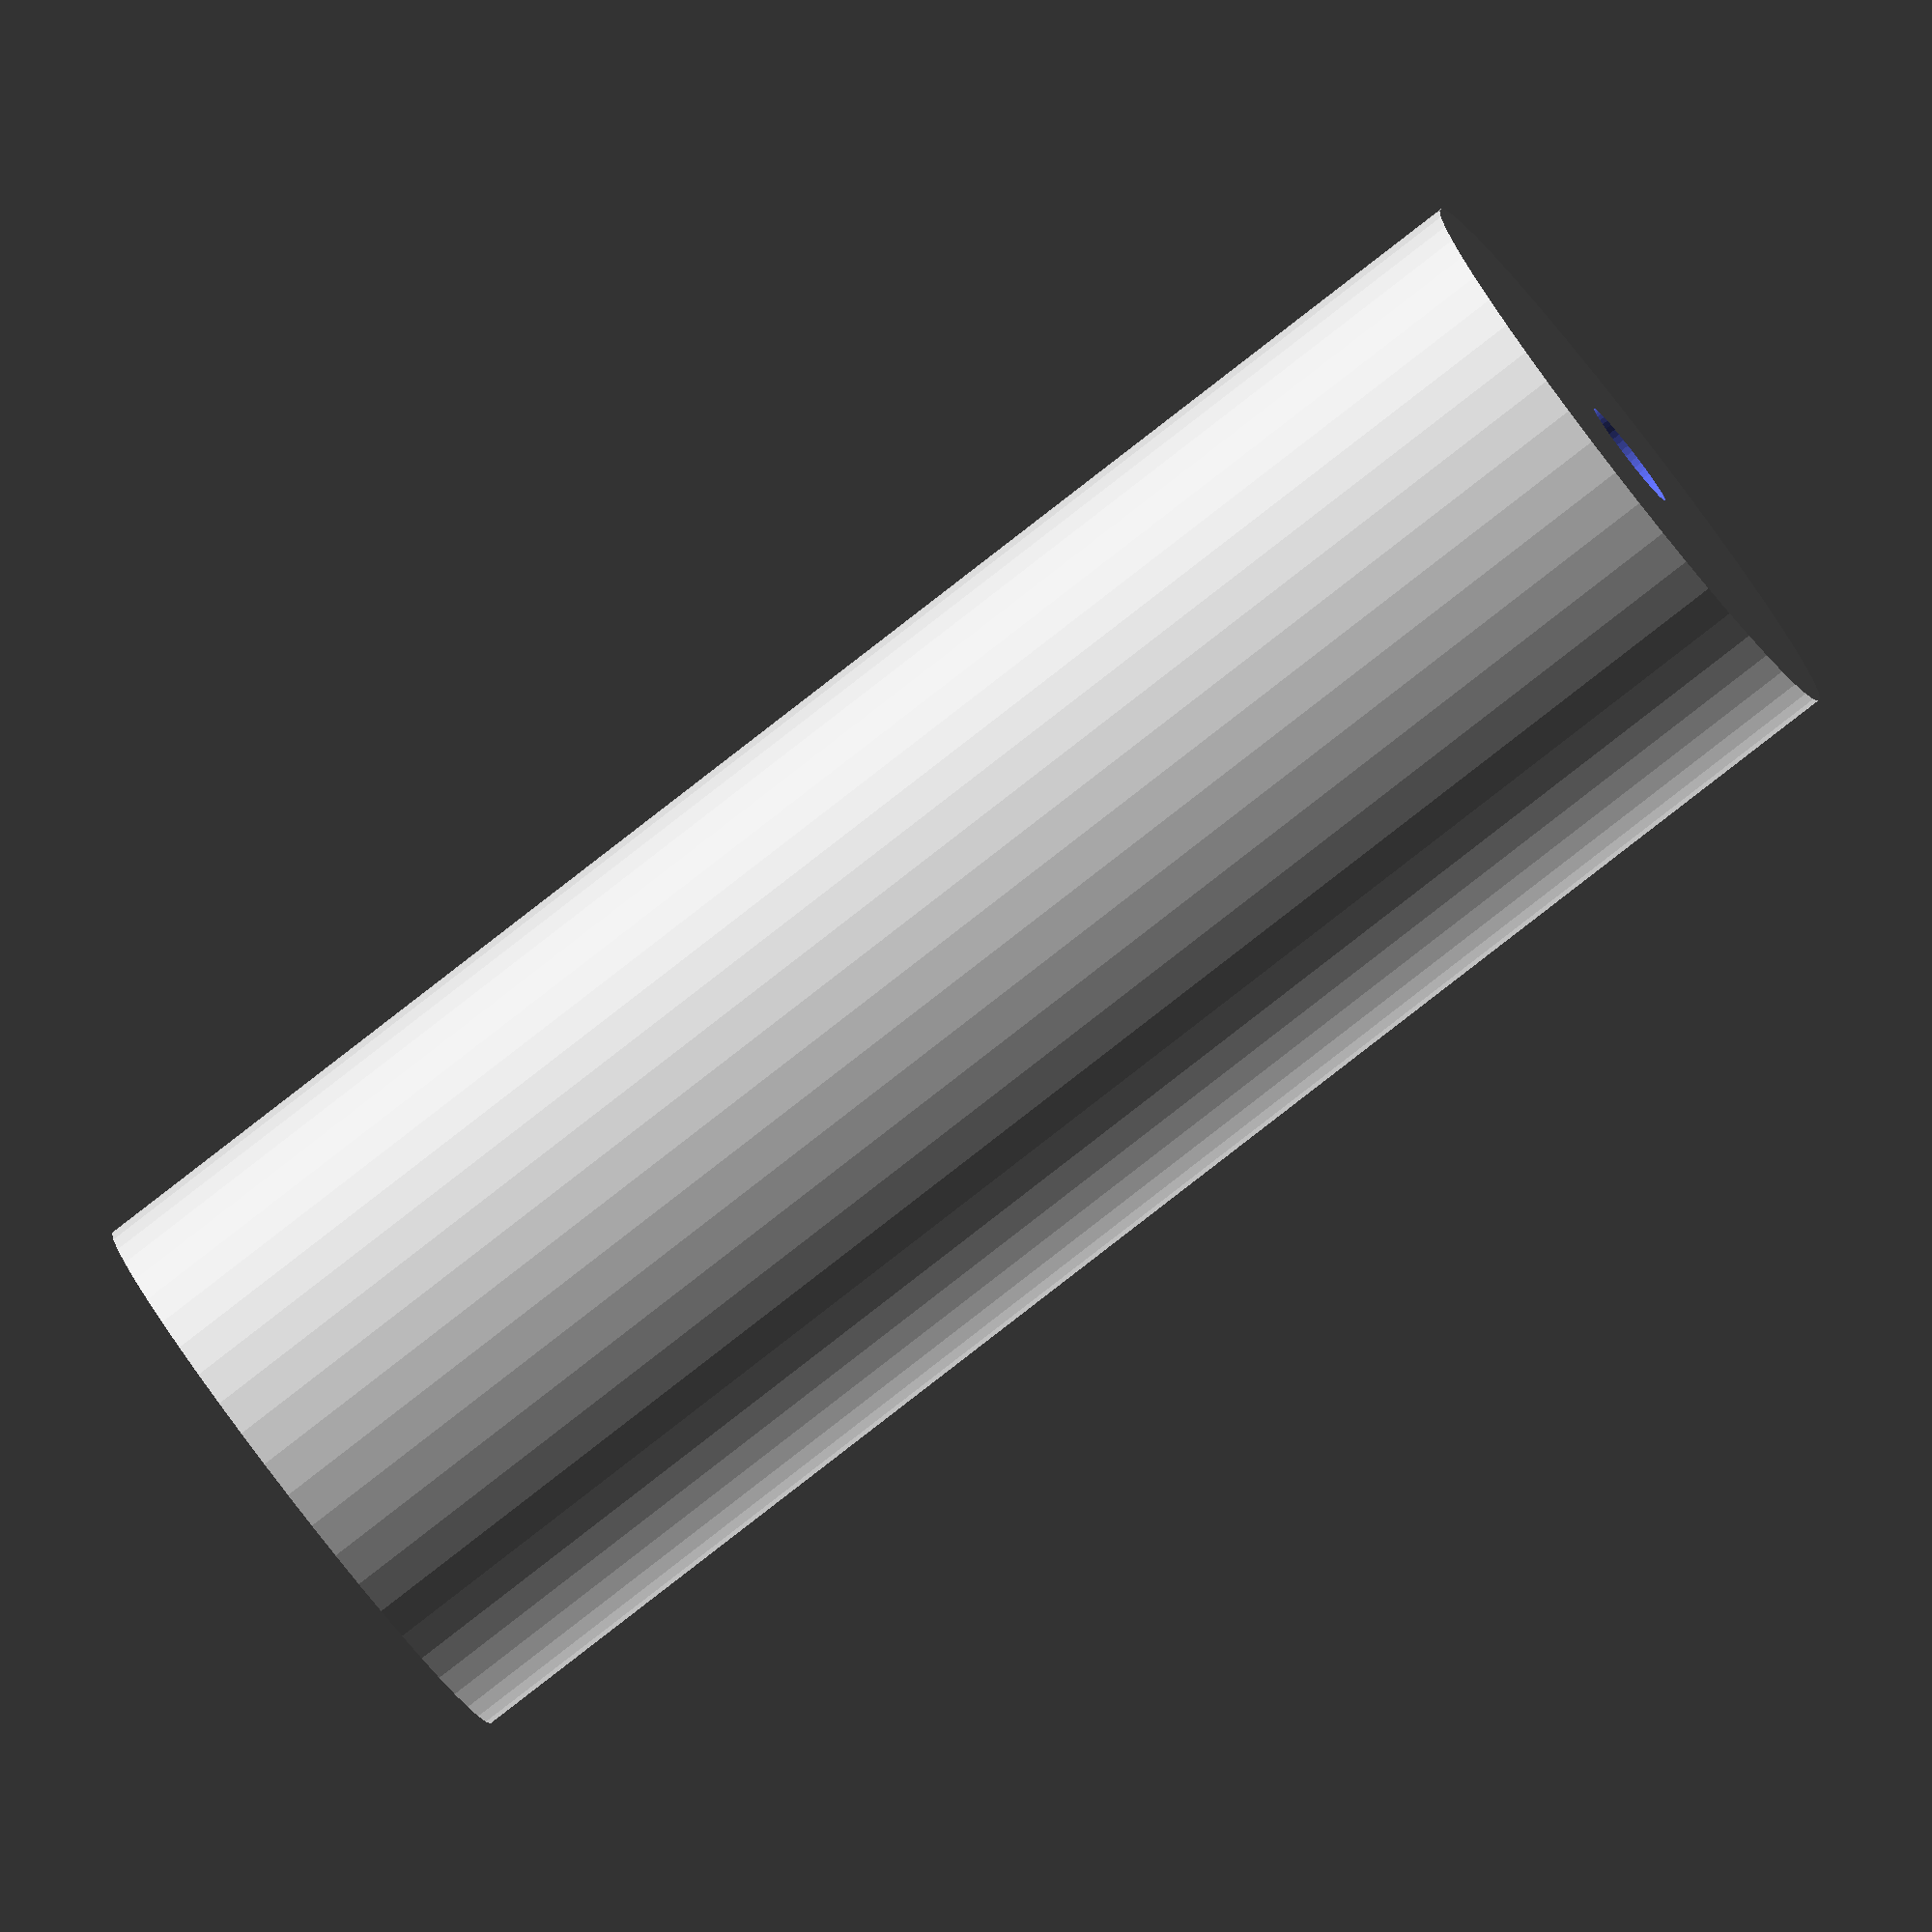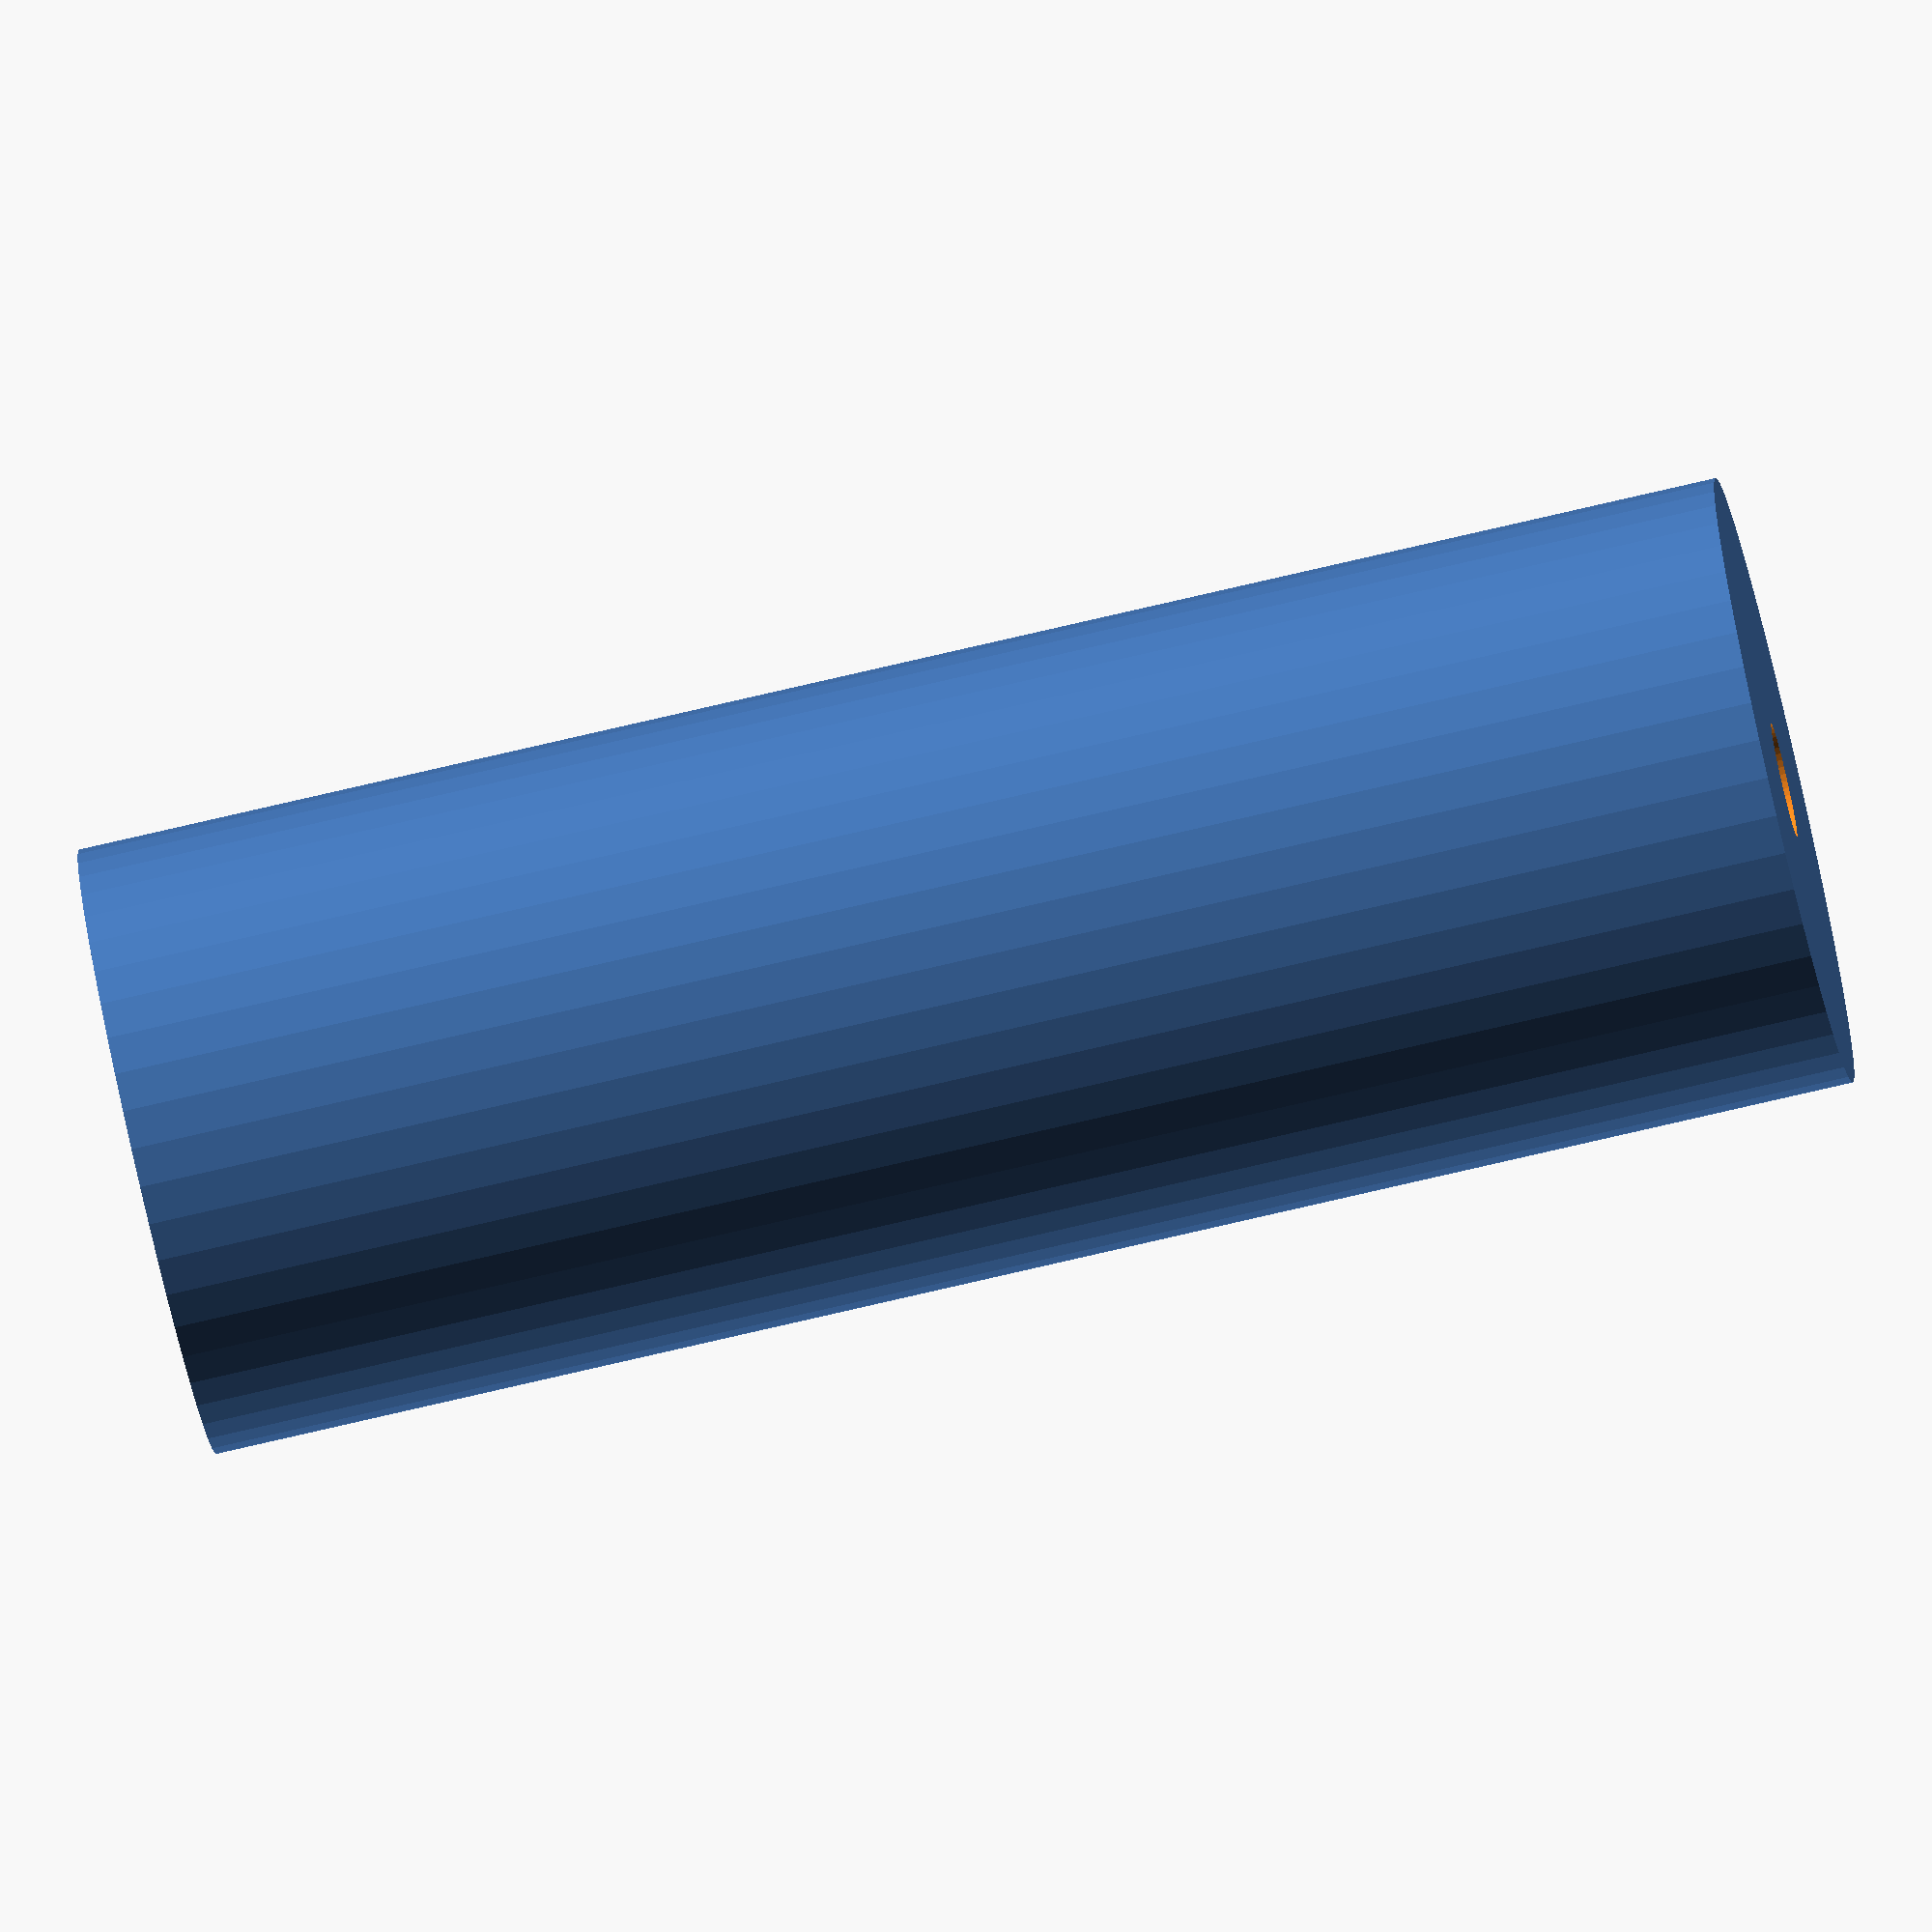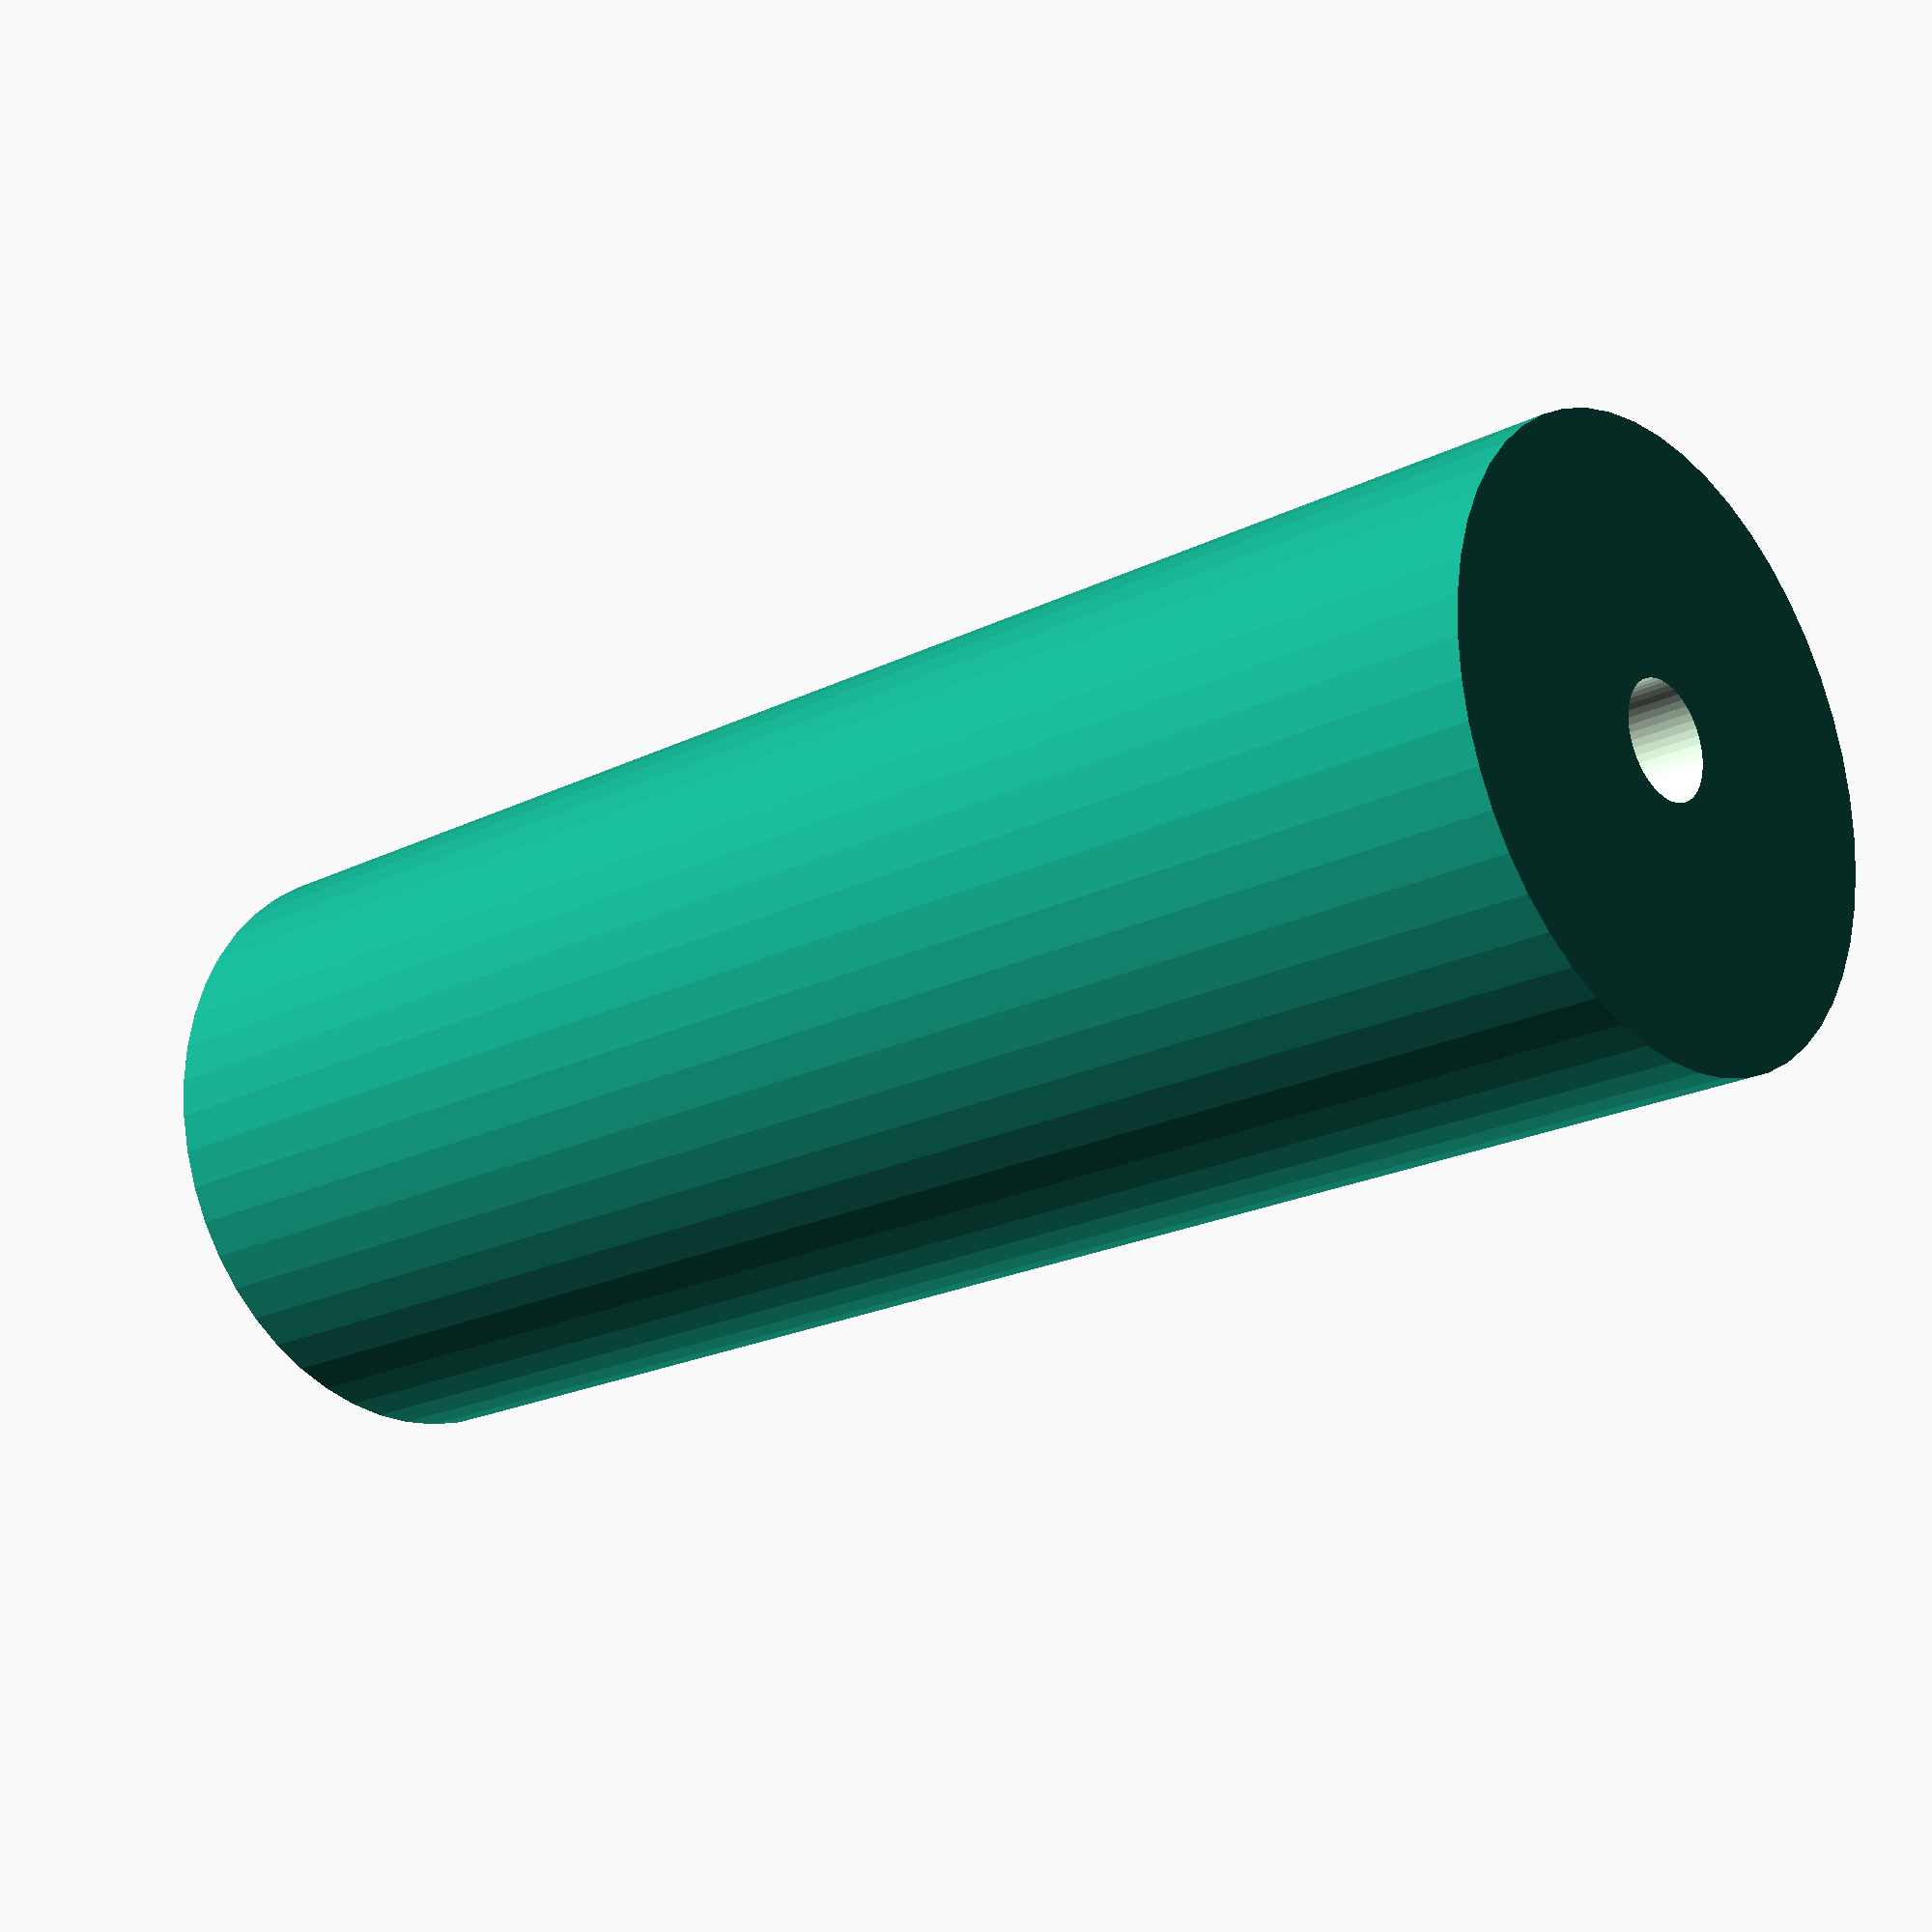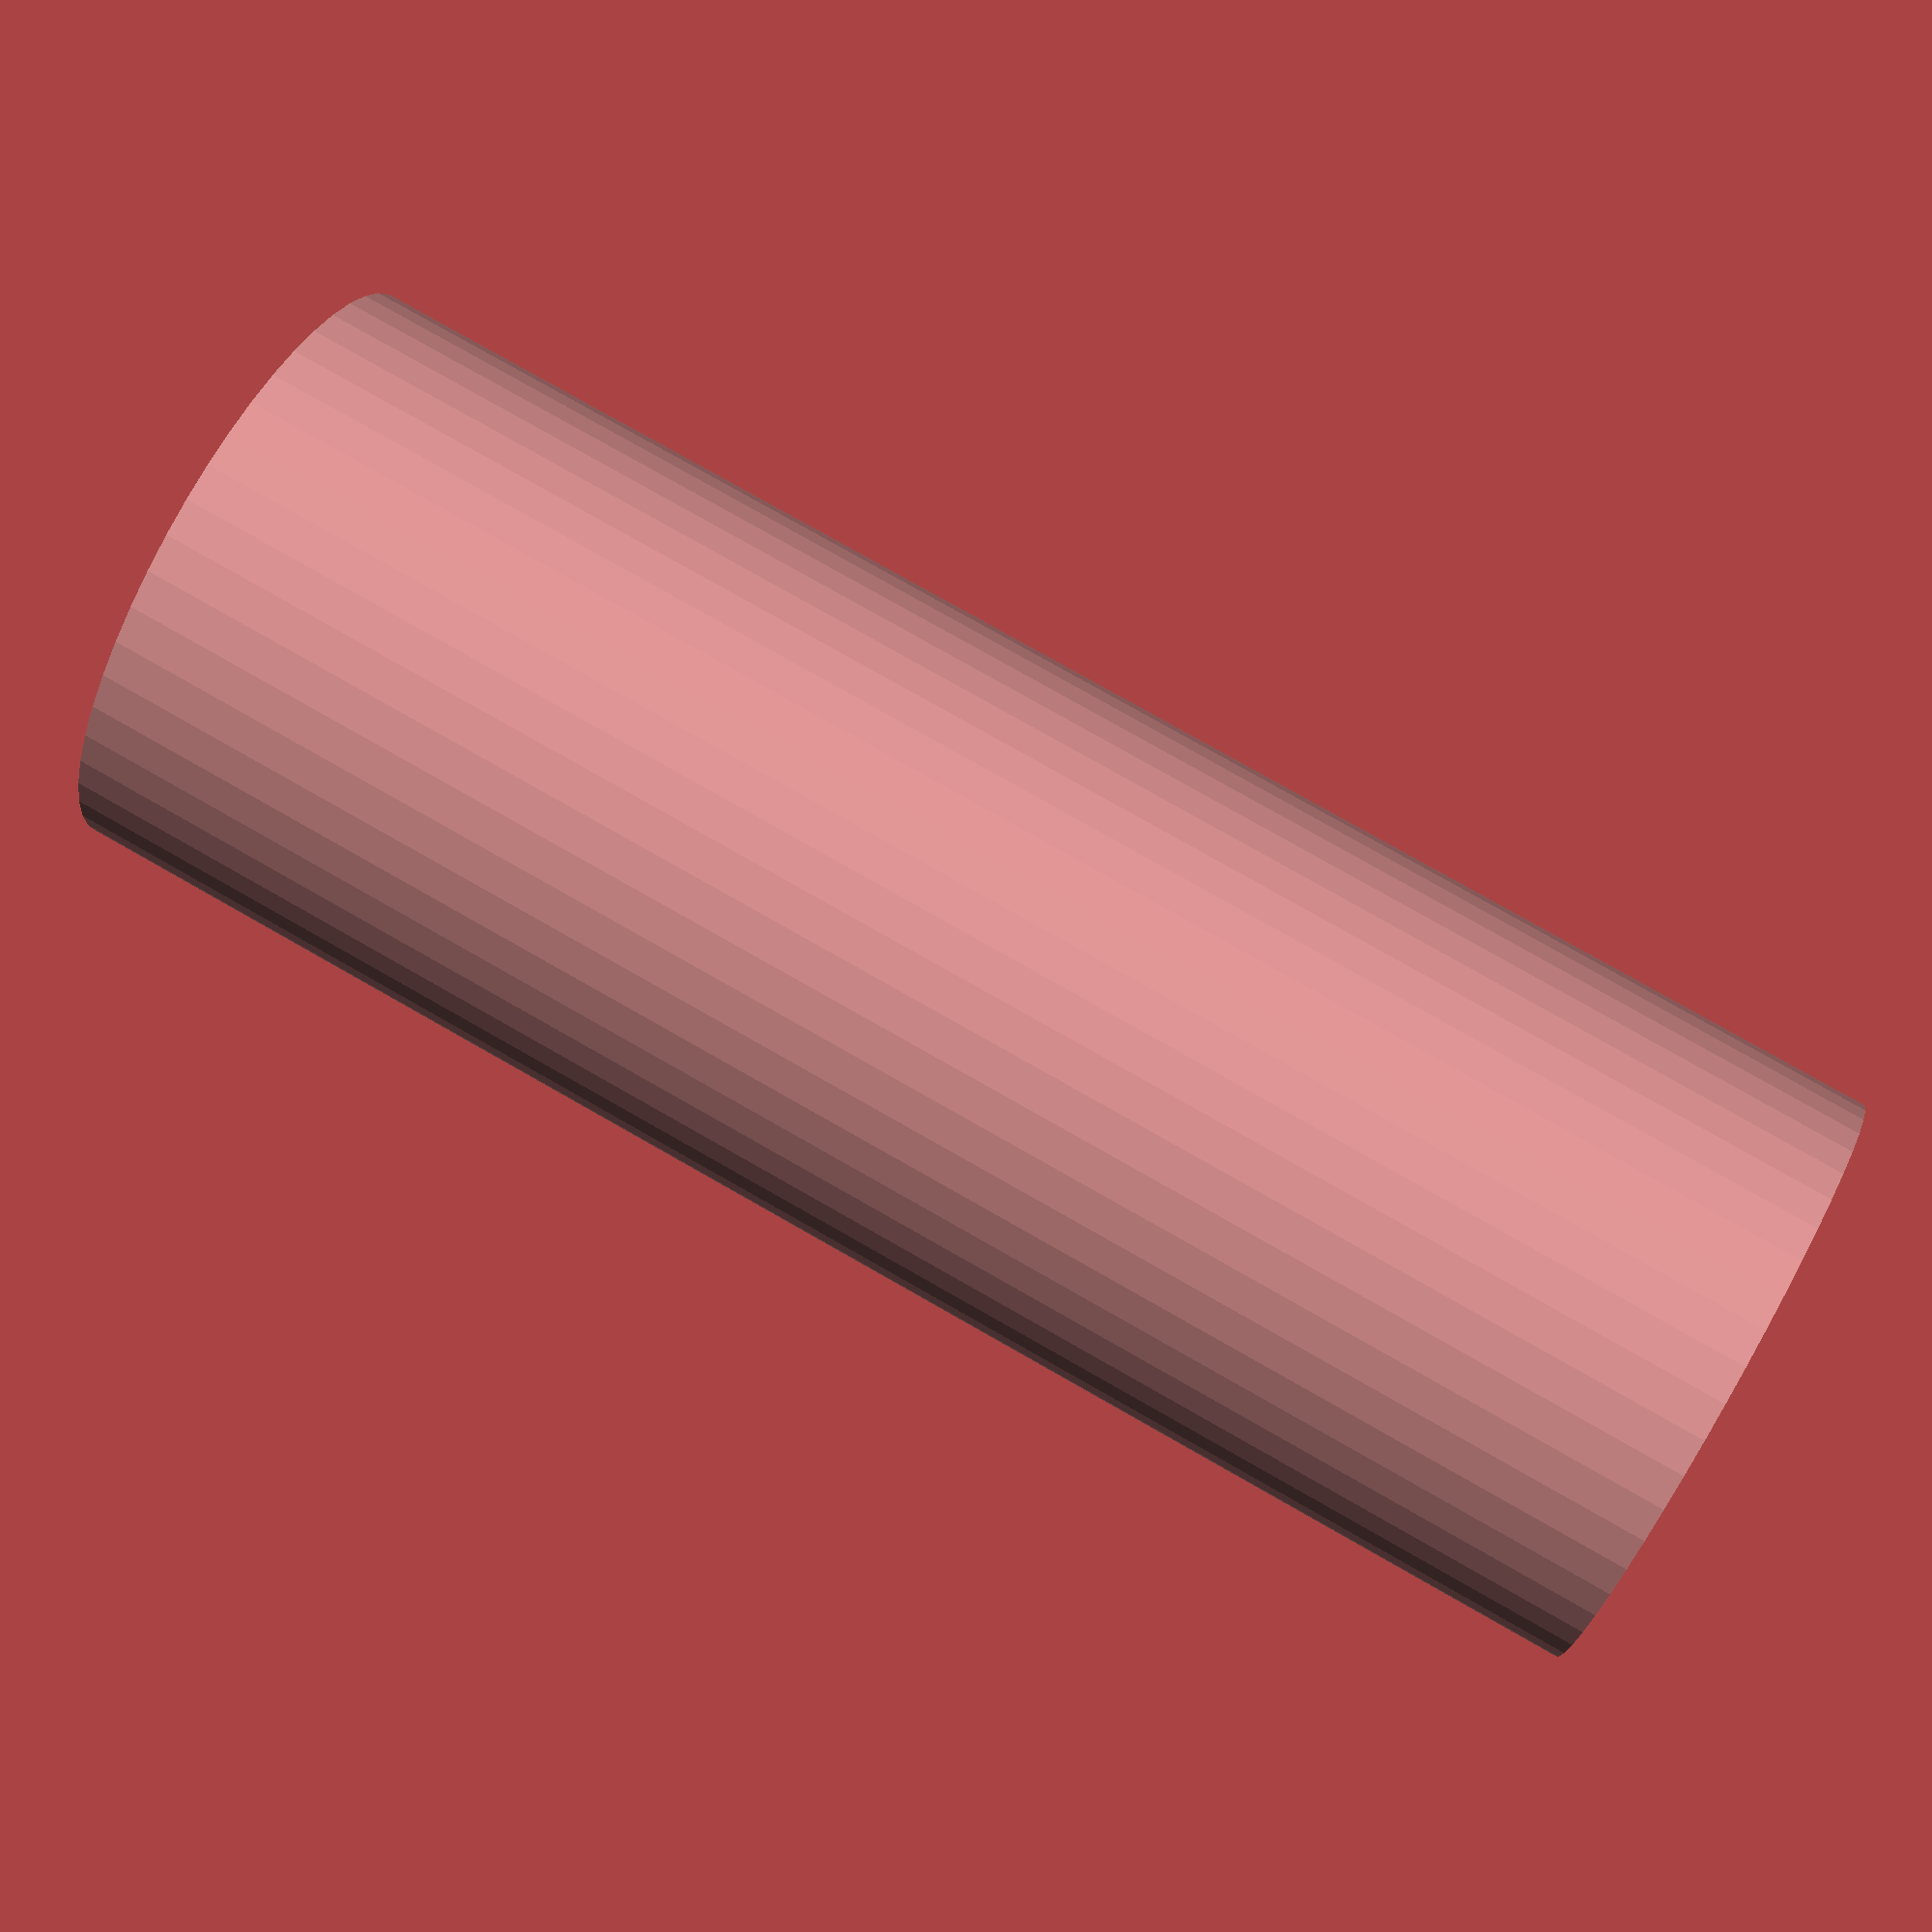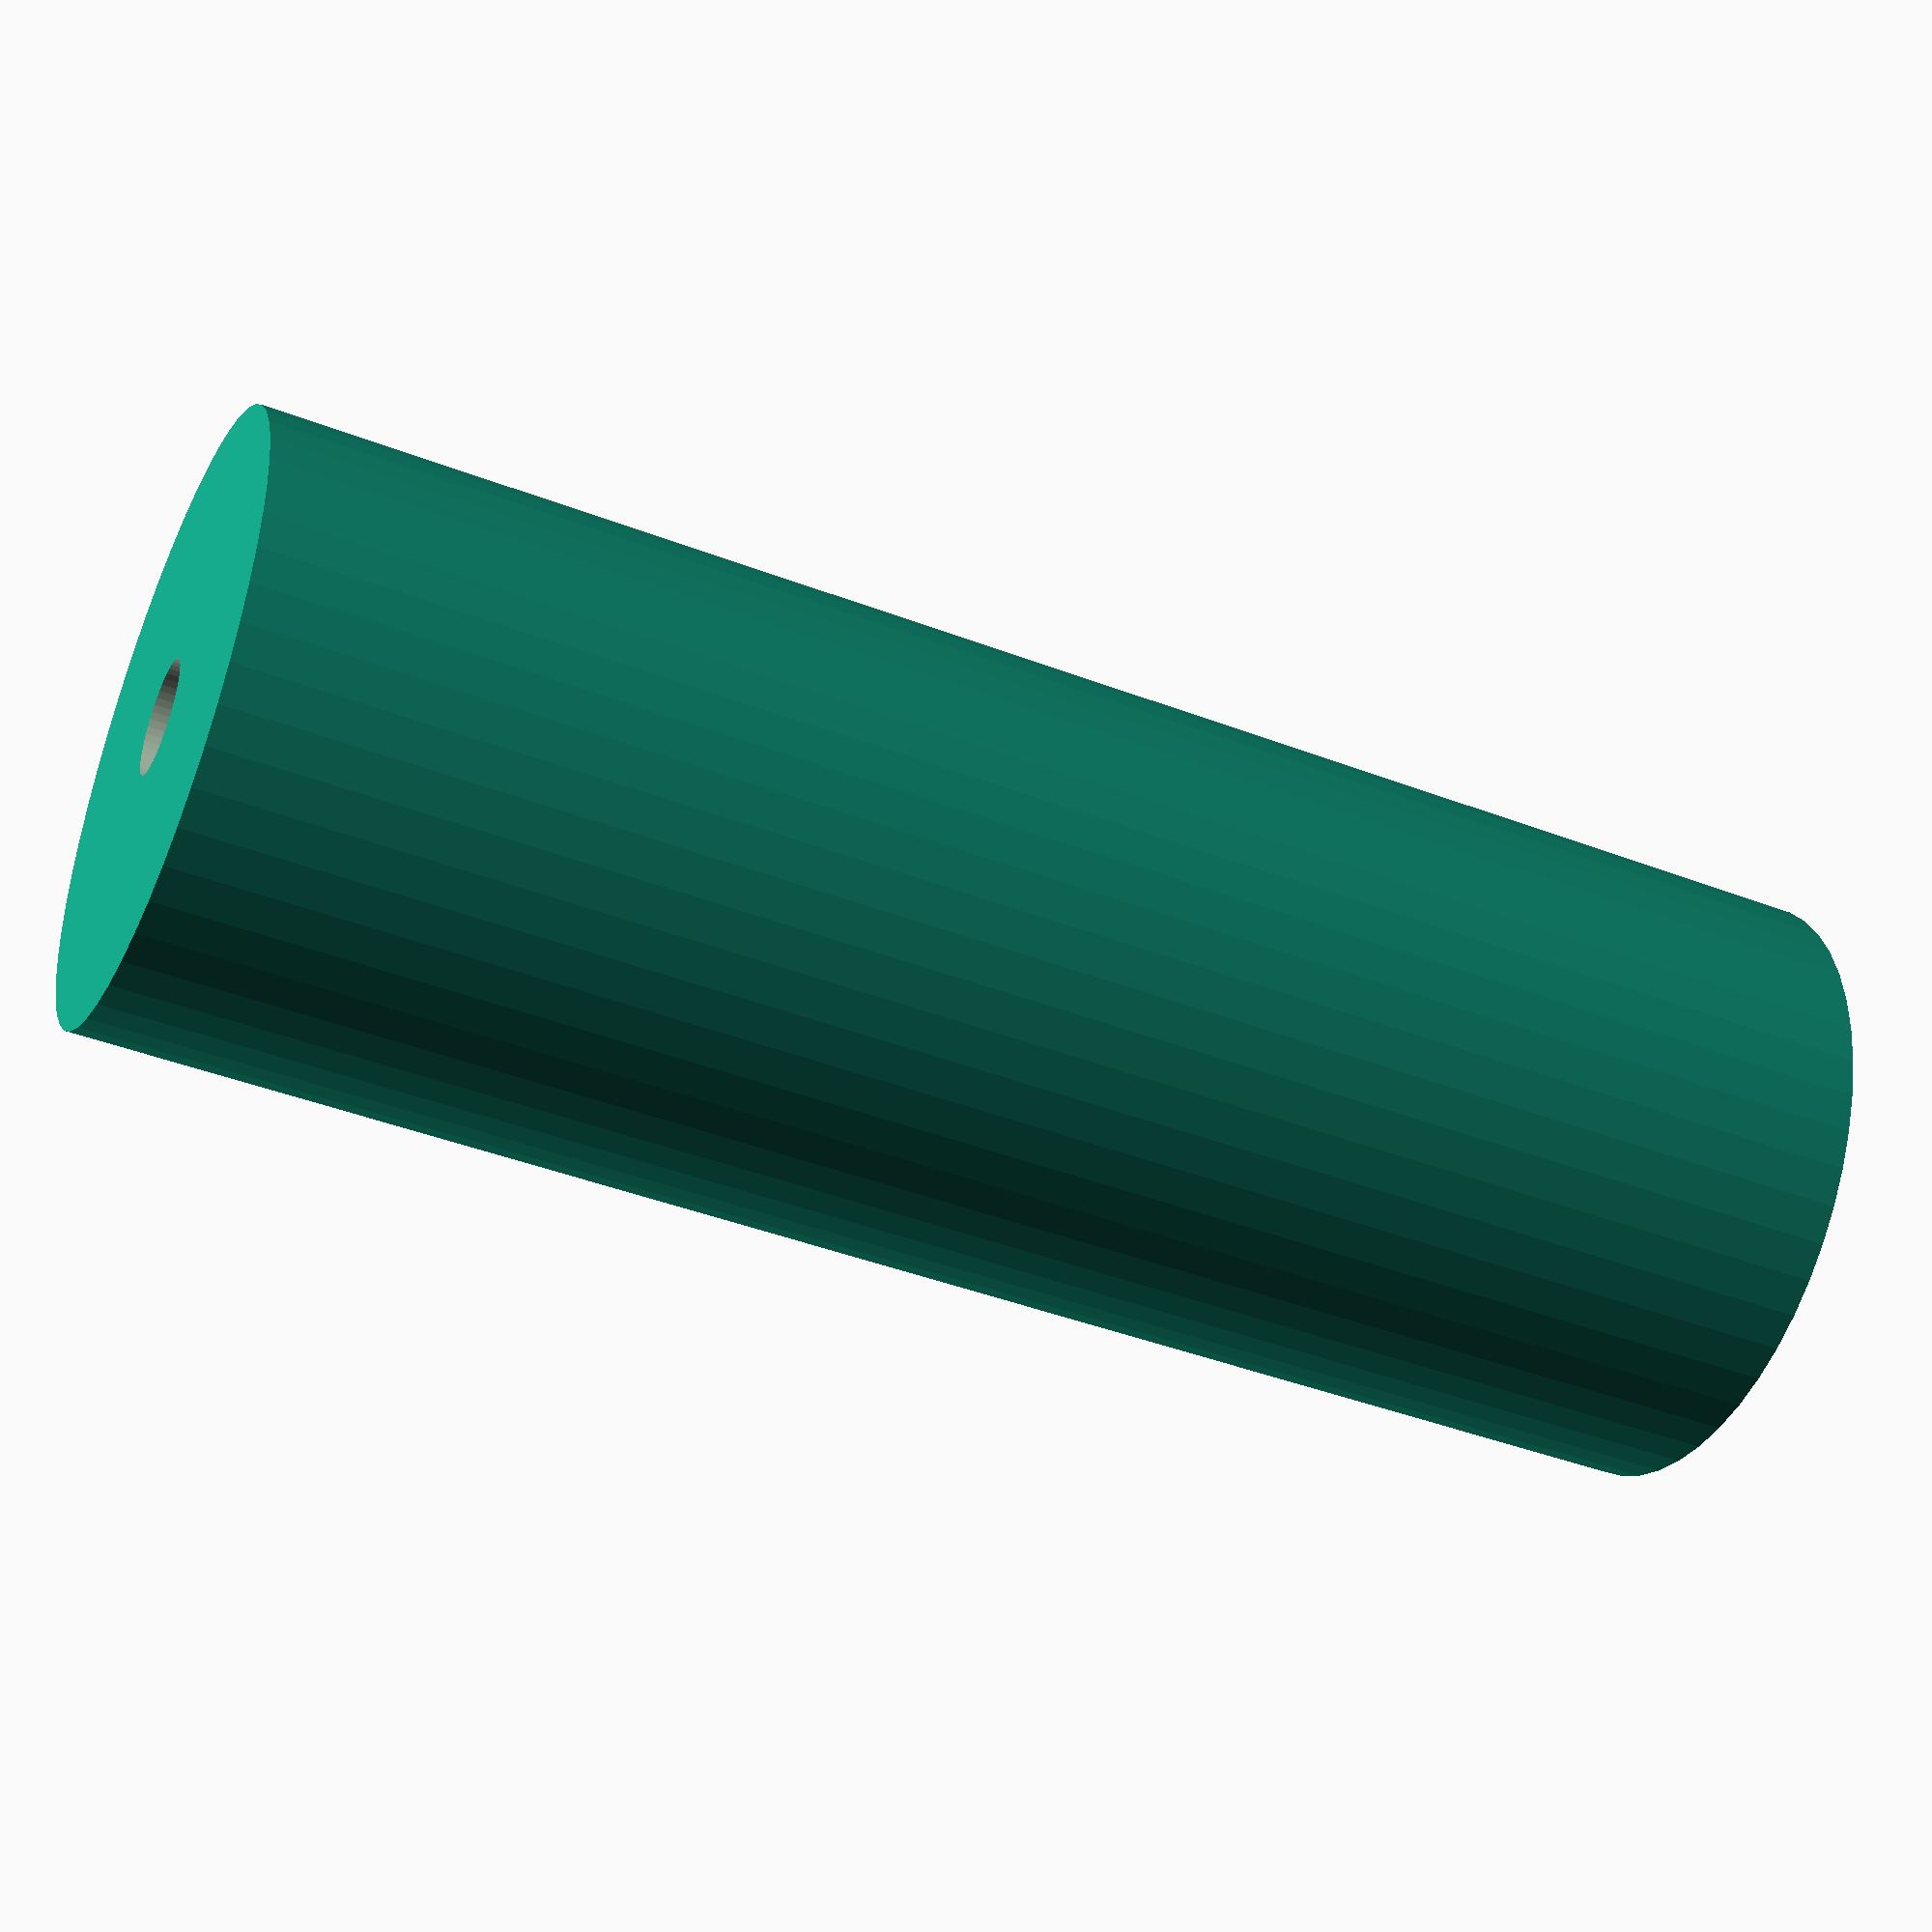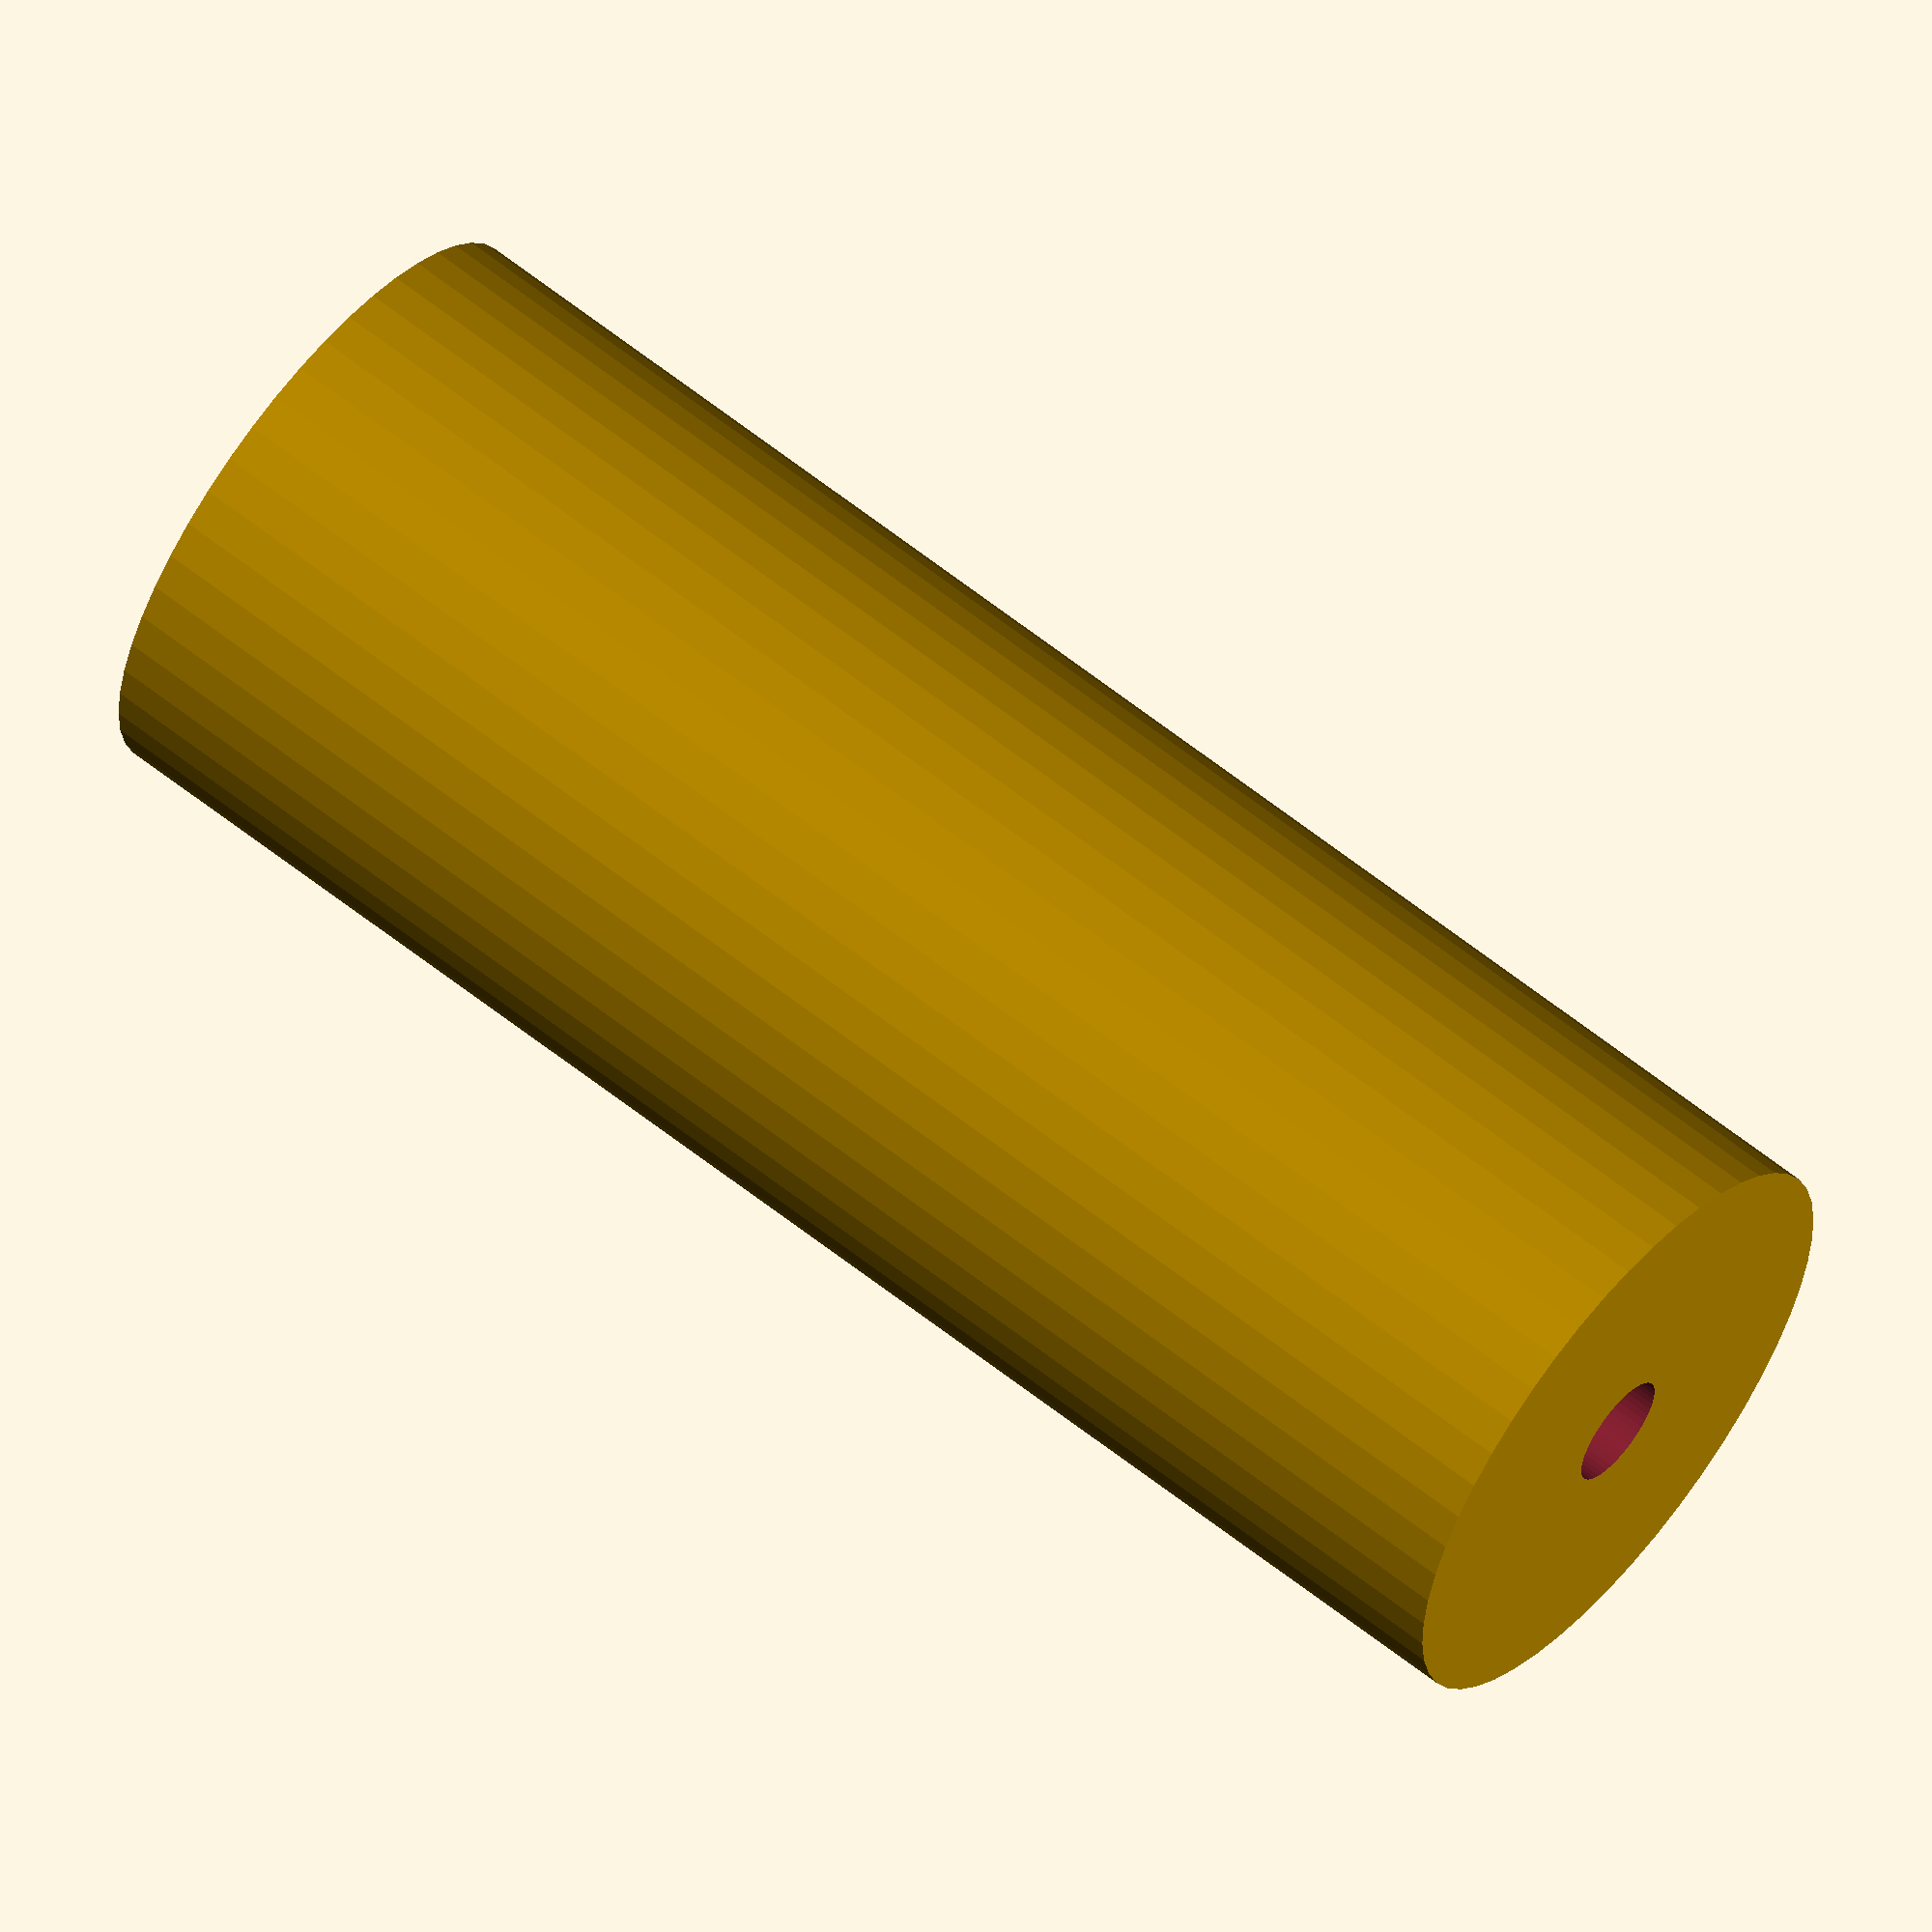
<openscad>
$fn = 50;


difference() {
	union() {
		translate(v = [0, 0, -32.5000000000]) {
			cylinder(h = 65, r = 12.0000000000);
		}
	}
	union() {
		translate(v = [0, 0, -100.0000000000]) {
			cylinder(h = 200, r = 2.2500000000);
		}
	}
}
</openscad>
<views>
elev=83.3 azim=346.3 roll=307.8 proj=o view=solid
elev=77.3 azim=161.1 roll=283.1 proj=o view=wireframe
elev=201.0 azim=301.8 roll=228.0 proj=p view=wireframe
elev=281.1 azim=166.7 roll=119.6 proj=p view=wireframe
elev=42.0 azim=140.1 roll=245.2 proj=p view=wireframe
elev=298.6 azim=130.1 roll=129.1 proj=o view=solid
</views>
